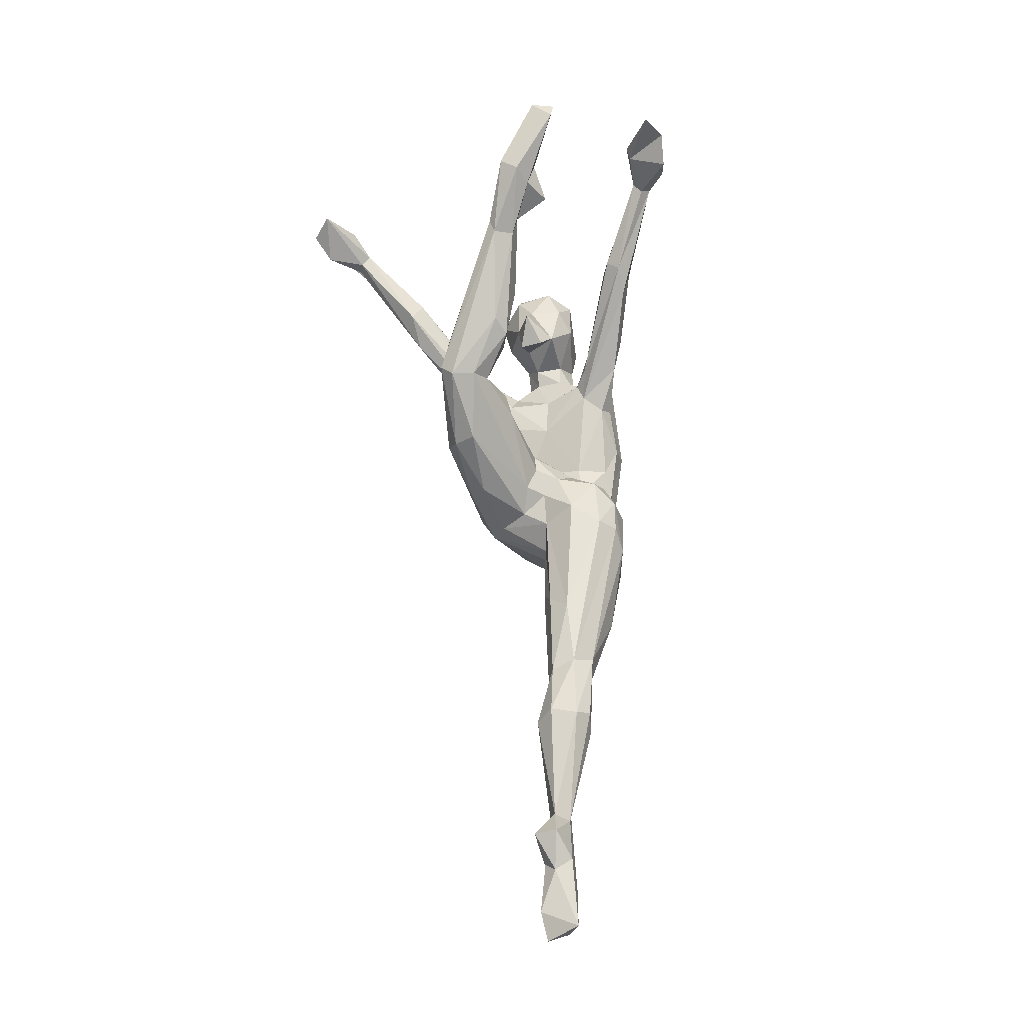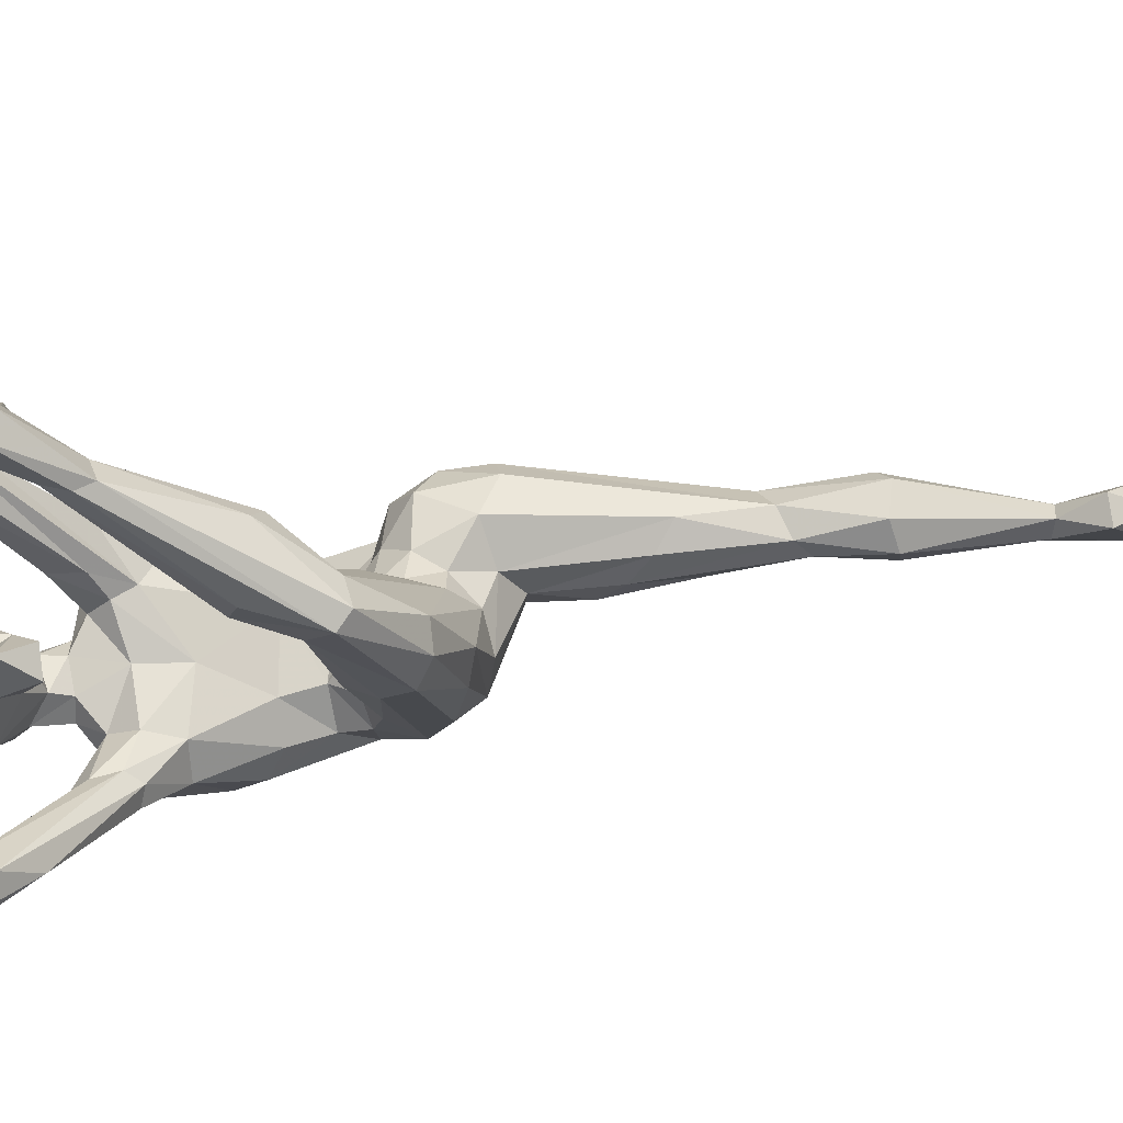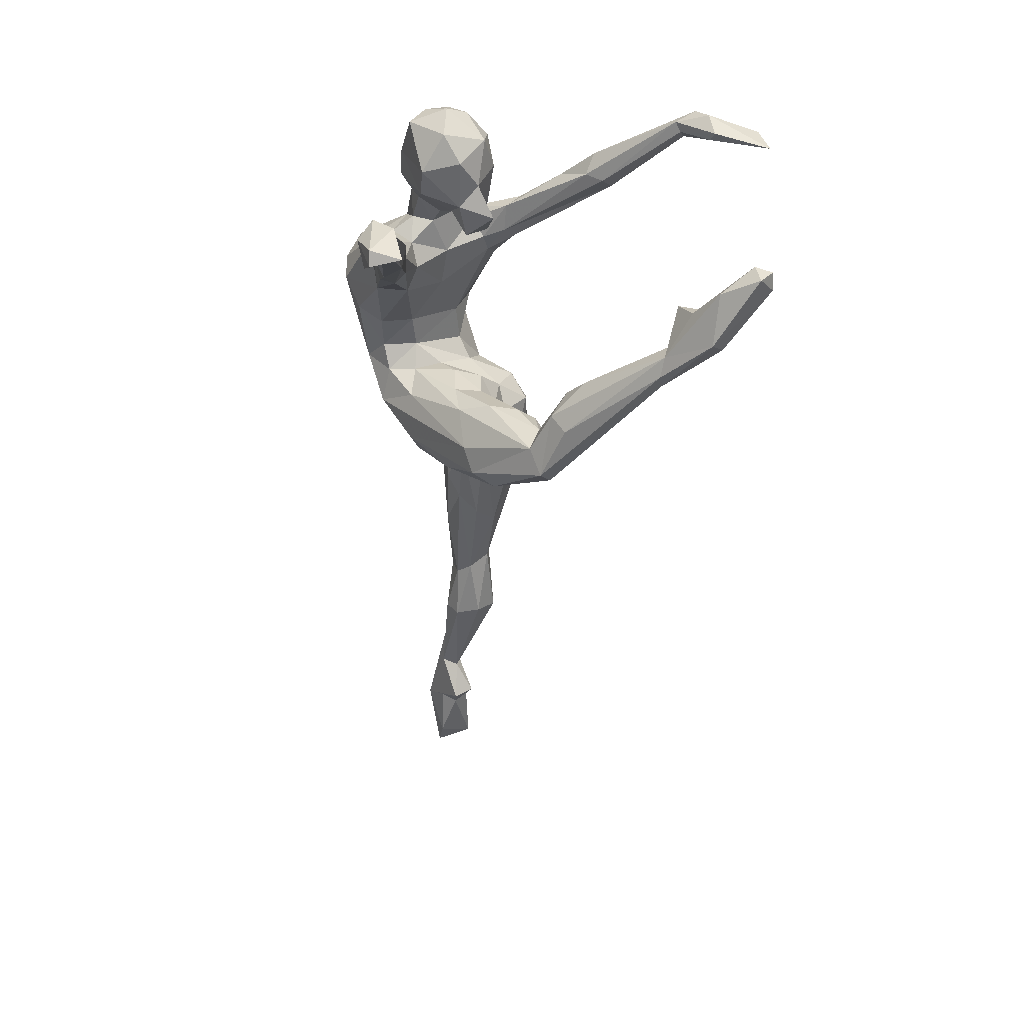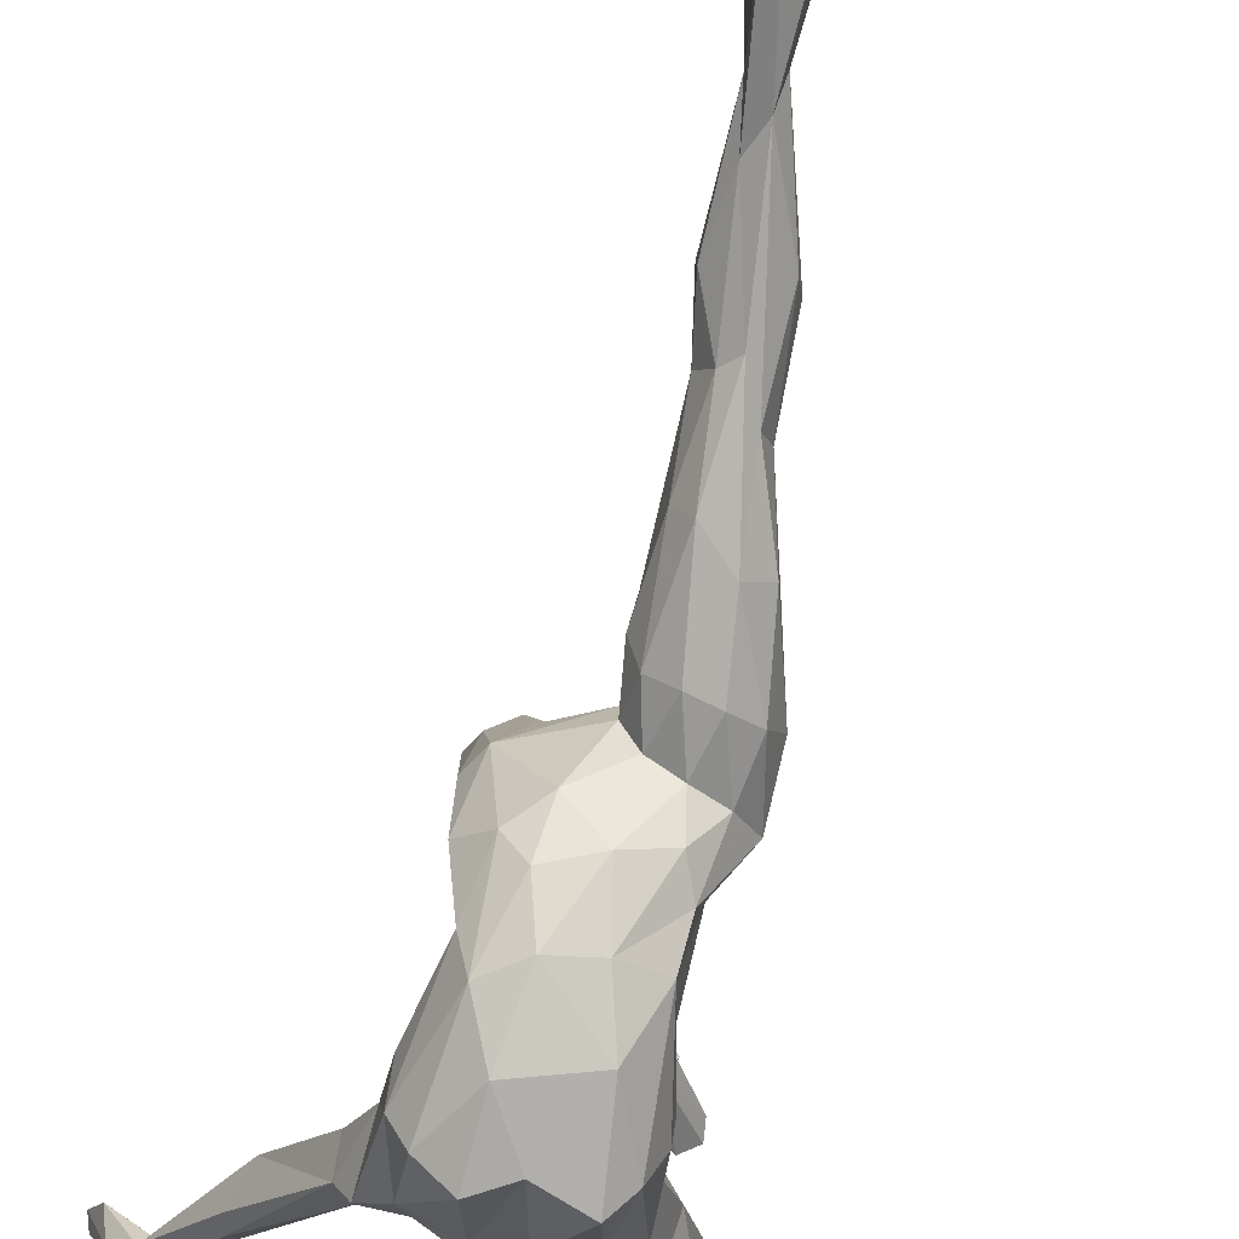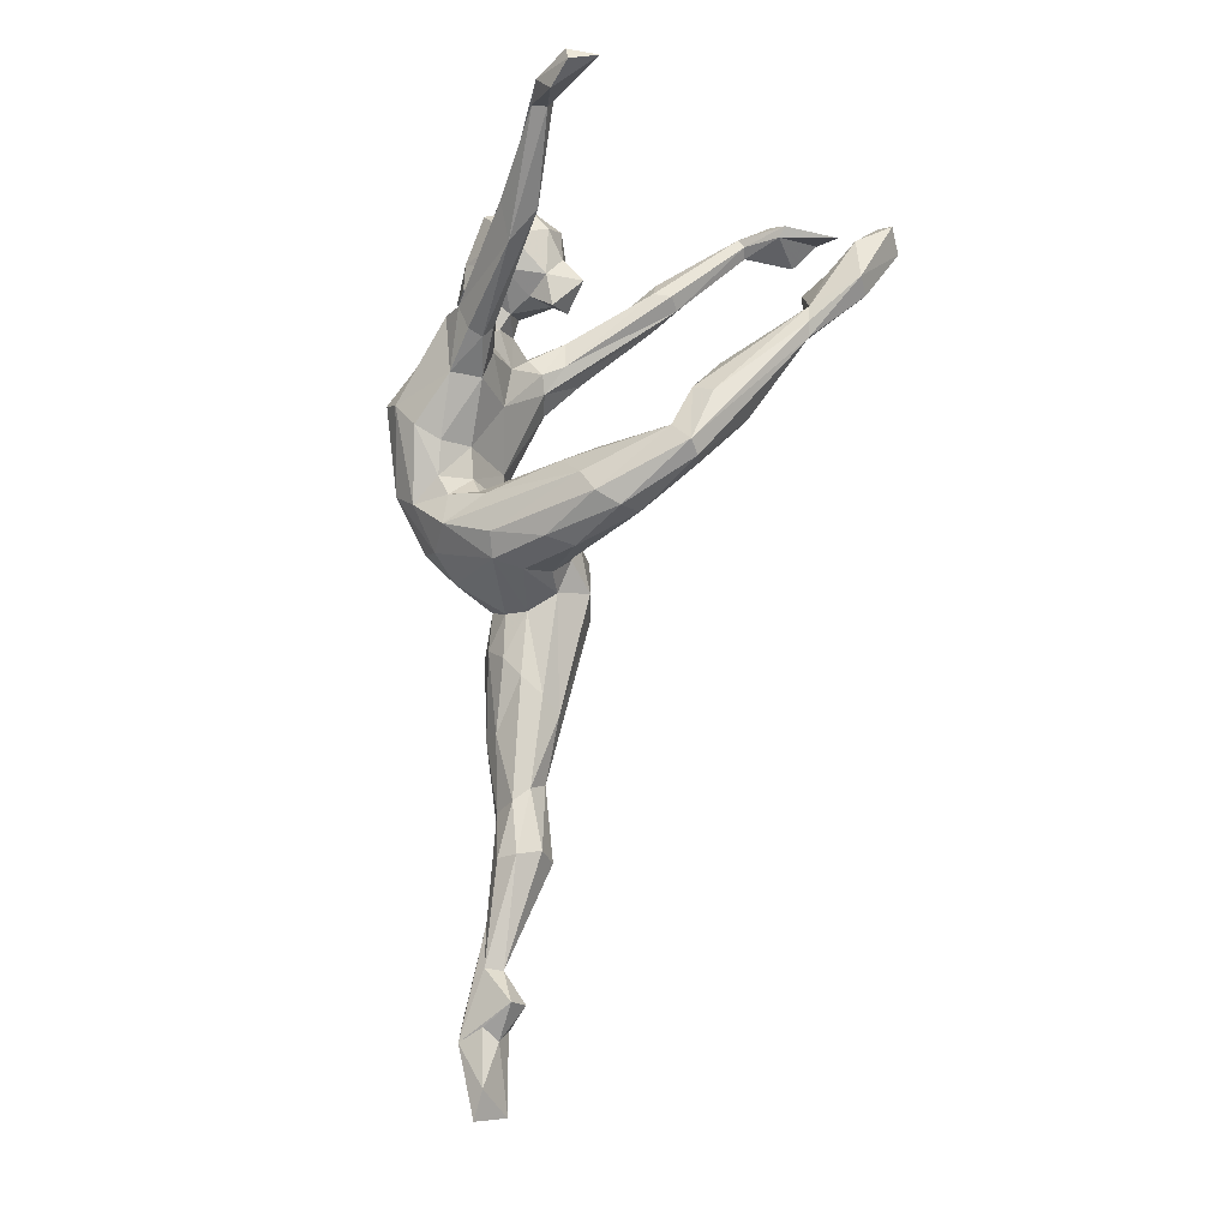
<metadata>
{"format":"obj","ext":"obj","renderer":"f3d","projection":"perspective","resolution":1024,"background":"white","views":[{"elev":-40.5,"azim":-160.2,"up":"+Z"},{"elev":77.8,"azim":80.9,"up":"+Y"},{"elev":37.9,"azim":143.9,"up":"+Z"},{"elev":-76.4,"azim":167.8,"up":"+Y"},{"elev":-17.1,"azim":122.4,"up":"+Z"}]}
</metadata>
<code>
v  -11.33 14.57 112.7
v  -9.941 5.022 115.3
v  -1.301 6.075 117.9
v  -11.83 -2.42 76.25
v  -7.527 1.768 53.82
v  -6.165 -0.1013 71.06
v  -4.772 11.4 60.23
v  -9.54 14.65 74.95
v  -5.232 13.67 78.36
v  -20.87 11.57 96.46
v  -12.9 7.242 63.57
v  -21.07 6.96 93.26
v  -5.523 15.7 117.9
v  -4.704 22.31 114.6
v  -9.793 11.41 61.73
v  -18.33 15.98 96.07
v  7.478 25.96 119.8
v  5.957 49.56 122.6
v  3.573 31.83 122.5
v  0.7401 -14.26 115.7
v  -4.875 -8.409 105
v  3.058 -9.002 108.2
v  -14.99 -2.052 127.4
v  -9.079 1.076 126.9
v  -9.789 1.321 119.3
v  6.912 -3.833 106.7
v  9.099 -7.816 116.8
v  6.905 -13.67 120.1
v  12.51 -5.301 132.1
v  12.87 3.314 141.2
v  12.39 -10.33 137.1
v  -13.96 -10.65 116.5
v  -15.07 -14.53 137.9
v  -17.63 -8.305 135.5
v  -2.948 -17.95 138.2
v  -6.022 -2.639 152.6
v  -11.53 -17.39 141.5
v  3.317 -17.8 141.9
v  9.246 -3.803 149.4
v  0.7047 -2.603 152.7
v  -13.71 -2.495 150.4
v  -10.9 5.378 151.6
v  -5.913 5.18 154.7
v  -3.208 6.784 146.7
v  -4.35 36.8 115.4
v  -3.15 23.07 105.2
v  -5.33 22.71 110.2
v  -1.479 21.63 118.7
v  9.333 -1.235 129
v  3.163 1.778 128.9
v  7.799 7.471 140.8
v  4 19.47 120.1
v  -13.12 8.044 144.3
v  -2.318 5.716 138.5
v  -18.68 2.18 150.8
v  3.605 41.18 107.6
v  -0.4994 51.95 116.8
v  11.1 32.7 115.1
v  9.528 10.13 115.7
v  11.61 1.429 110.5
v  -0.8501 18.62 101.1
v  5.777 28.23 102.7
v  5.161 16.07 100.4
v  -3.417 4.119 71.34
v  -2.72 10.27 82.18
v  -2.126 6.48 86.08
v  -3.308 5.99 95.28
v  -3.395 11.06 95.05
v  9.209 11.63 102.1
v  5.024 5.176 118.2
v  6.975 1.279 152.5
v  2.6 2.583 155.2
v  -8.524 1.733 154.4
v  -7.48 15.79 160.1
v  -6.435 6.126 158.7
v  -10.99 10.93 165.6
v  -3.794 -1.649 160.1
v  1.107 0.1894 160.3
v  -2.672 -6.866 163.7
v  -0.9522 7.825 157.6
v  5.412 10.26 164.8
v  2.484 4.928 160.9
v  2.39 1.853 122.3
v  2.615 -1.402 163.8
v  2.651 -0.9186 169.3
v  6.534 12.72 171.2
v  0.7849 17.65 163.4
v  0.5085 17.85 173.3
v  3.607 4.191 178.3
v  -2.765 -4.753 170.5
v  -7.626 -0.1268 161.9
v  -8.482 -1.358 169
v  8.274 -2.384 122.1
v  9.09 0.7424 117.4
v  -22.16 10.86 148.8
v  -29.11 24.35 160.4
v  -11.59 8.599 148.1
v  -5.03 3.487 56.25
v  -14.8 11.94 150.2
v  -25.16 26.79 166.8
v  -15.71 11.43 155.7
v  -24.54 12.67 155
v  -6.231 0.8783 97
v  1.675 -2.587 101.4
v  -11.23 -1.543 98.45
v  -28.31 25.43 170.2
v  -41.7 41.3 182.3
v  -30.62 23.23 167.5
v  -12.83 2.818 152.6
v  -6.089 19.52 104.7
v  -12.74 19.57 99.7
v  -9.503 19.31 108.9
v  -17.62 16.27 107.4
v  -0.4209 12.89 160.1
v  -20.84 4.955 104.5
v  -16.03 0.212 111.1
v  -17.99 10.23 110.8
v  -15.44 -5.339 122.6
v  -3.486 38.78 120.3
v  -0.3533 36.83 122.7
v  -11.76 69.55 142
v  3.98 54.07 116.2
v  -7.914 58.02 126.3
v  -20.96 11.91 103.9
v  -10.86 2.307 61.4
v  -16.09 1.75 76.29
v  -0.3977 5.691 154.5
v  5.236 5.918 151.1
v  -12.42 69.49 148.7
v  -4.45 54.27 137.5
v  2.35 52.03 130.8
v  -3.542 49.55 132.9
v  -16.16 66.14 148
v  -11.79 55.48 135.8
v  -6.813 -13.66 114.7
v  -16.7 -0.185 100.8
v  -18.2 -0.1423 91.5
v  8.342 39.97 107.9
v  9.896 24.09 104.4
v  2.346 56.69 129.3
v  6.638 54.24 118.6
v  -10.84 70.18 144.9
v  13.59 2.612 152.9
v  16.11 9.886 147.7
v  13.35 11.38 146.5
v  24.67 25.26 158.7
v  -2.7 3.113 34.82
v  11.47 36.24 110.6
v  24.72 29.27 170.7
v  22.27 30.37 167.7
v  13.02 11.03 156.4
v  -10.57 12.76 46.52
v  -12.52 9.234 48.04
v  -5.157 13.96 47.94
v  26.5 26.46 169.6
v  35.97 40.59 182.6
v  -2.313 48.03 118
v  1.022 46.2 123.3
v  -6.415 48.52 126
v  -18.14 2.241 142.8
v  -16.9 5.351 141.3
v  -5.725 4.033 25.01
v  -0.9784 10.95 46.97
v  -3.217 6.849 25.65
v  -11.38 5.322 45.47
v  -4.896 1.063 29.64
v  -9.087 53.9 124.7
v  -15.17 66.68 142.9
v  -6.827 3.017 178.1
v  -11.11 11.17 173.9
v  -6.873 16.13 175.8
v  -3.202 18.91 167.7
v  -9.466 15.69 169
v  -1.041 6.53 46.61
v  -2.903 8.525 57.8
v  -14.6 -6.764 109.8
v  5.831 8.665 146.5
v  11.85 12.78 106.7
v  -29.73 29.79 164
v  -27.01 30.16 166.2
v  -41.04 38.72 178.3
v  15.97 7.364 152.9
v  -1.252 3.791 26.26
v  -9.706 -16.82 125.1
v  -12.22 -6.221 103.9
v  0.1881 -0.8183 12.58
v  -2.804 -1.865 17.59
v  -3.894 0.6694 0
v  -16.61 78.58 154.4
v  -19.97 75.94 163.8
v  1.484 13.53 178.5
v  -2.713 8.593 181.2
v  -7.599 8.736 179
v  11.97 13.7 153.3
v  -6.573 5.743 14.72
v  -7.44 5.268 -0.8491
v  -0.1656 4.483 15.17
v  0.7145 5.265 3.808
v  -20.14 77.69 151.8
v  -29.47 80.51 163.5
v  -20.11 63.91 155
v  -5.613 16.62 98.38
v  -17.88 -3.14 134
v  -21.12 73.15 151.2
v  -23.23 66.65 151.6
v  -22.43 72.2 157
v  -18.1 70.55 157.4
v  -25.28 81.42 167.6
v  -21.51 8.484 153.1
v  -20.05 10.61 156.2
v  0.02262 2.838 -1.922
v  -2.912 6.249 12.62
v  -5.713 0.03318 10.2
v  24.39 31.69 163.8
v  33.1 40.87 179.6
v  35.06 40.93 177.5
v  36.52 38.37 177.9
v  27.19 24.95 166.2
v  -8.538 -2.496 88.68
v  -13.38 -2.885 89.8
v  -37.55 40.2 180.6
v  -37.86 41.47 178.8
v  9.173 -15 139.1
v  0.02037 10.87 19.25
v  11.35 12.56 149
v  -26.59 78.01 168.6
v  -24.85 18.96 163.7
v  40.25 41.79 180.4
v  -29.84 79.77 167
v  -4.835 10.91 19.17
v  42.78 49.99 182.9
v  -4.232 1.428 88.69
v  35.11 46.4 183.2
v  38.99 54.97 181.9
v  41.64 45.97 176.7
v  -0.5809 12.63 119.8
v  -48.55 52.94 180.3
v  -45.81 43.55 177.6
v  -39.56 40.56 177
v  2.803 -17.89 128.6
v  43.67 51.13 180.2
v  -39.02 50.56 181.8
v  -47.32 47.74 175.9
v  -39.27 49.04 179.7
v  -1.676 2.198 178.8
v  -46.4 59.17 179.8
v  -41.17 46.1 183.4
v  -0.2777 18.5 156.8
v  -5.507 18.63 156.7
v  -3.544 23.74 162
f 1 2 3
f 4 5 6
f 7 8 9
f 10 11 12
f 13 14 1
f 8 15 16
f 17 18 19
f 20 21 22
f 23 24 25
f 26 27 28
f 29 30 31
f 32 33 34
f 35 36 37
f 38 39 40
f 41 37 36
f 42 43 44
f 45 46 47
f 45 14 48
f 49 50 51
f 19 52 17
f 24 53 54
f 33 55 34
f 56 46 57
f 58 59 60
f 60 27 26
f 61 62 63
f 64 65 66
f 67 68 69
f 13 1 3
f 70 17 52
f 27 31 28
f 40 71 72
f 42 73 43
f 74 75 76
f 35 40 36
f 77 78 79
f 80 81 82
f 24 83 25
f 24 54 50
f 84 85 79
f 86 87 88
f 85 89 90
f 91 92 76
f 83 93 94
f 60 94 27
f 95 96 53
f 44 97 42
f 8 7 15
f 5 98 6
f 99 100 101
f 95 102 96
f 103 104 105
f 104 67 69
f 106 107 108
f 109 41 73
f 110 111 112
f 112 111 113
f 114 87 81
f 75 74 80
f 115 116 117
f 32 118 116
f 119 48 120
f 121 122 123
f 12 115 124
f 125 4 126
f 49 51 30
f 127 128 44
f 129 130 131
f 132 133 134
f 20 135 21
f 136 115 137
f 62 138 139
f 140 141 142
f 30 143 31
f 144 145 146
f 126 11 125
f 147 98 5
f 58 18 17
f 141 18 148
f 149 150 151
f 152 153 11
f 15 7 154
f 155 156 149
f 72 71 128
f 122 57 123
f 157 158 159
f 160 34 55
f 24 23 161
f 153 152 162
f 163 164 154
f 56 57 122
f 56 122 138
f 165 166 125
f 165 125 11
f 2 83 3
f 70 83 94
f 167 157 159
f 167 134 168
f 92 169 170
f 171 172 173
f 174 98 147
f 64 175 65
f 158 132 159
f 131 132 158
f 176 116 115
f 115 136 176
f 44 128 177
f 154 7 163
f 175 98 174
f 148 178 139
f 26 69 60
f 179 180 99
f 108 181 96
f 30 182 143
f 143 182 151
f 183 164 163
f 164 162 152
f 33 32 184
f 185 135 176
f 121 123 168
f 130 129 133
f 147 5 166
f 186 187 188
f 129 140 142
f 189 190 129
f 89 191 192
f 193 171 170
f 194 128 151
f 151 128 71
f 166 195 196
f 197 186 198
f 189 199 200
f 201 133 129
f 63 202 61
f 202 111 110
f 160 203 34
f 32 34 118
f 204 205 206
f 207 201 129
f 27 94 93
f 27 29 31
f 208 190 189
f 206 201 207
f 81 85 84
f 86 191 89
f 95 160 209
f 55 210 209
f 12 124 10
f 111 16 113
f 186 188 211
f 212 198 196
f 109 210 55
f 101 42 97
f 204 133 205
f 168 199 121
f 11 15 152
f 15 11 10
f 40 72 78
f 78 77 40
f 188 196 211
f 196 188 213
f 214 146 145
f 215 150 149
f 146 214 216
f 217 218 146
f 58 148 18
f 58 178 148
f 219 105 220
f 137 220 136
f 100 221 106
f 179 222 180
f 152 15 154
f 154 164 152
f 77 36 40
f 91 76 75
f 189 121 199
f 129 142 189
f 171 192 191
f 172 171 88
f 39 223 31
f 31 223 28
f 187 186 147
f 186 224 183
f 150 215 214
f 150 214 225
f 45 57 46
f 119 158 157
f 99 53 179
f 53 97 54
f 92 90 169
f 91 79 92
f 147 166 187
f 213 166 196
f 21 105 104
f 185 176 136
f 214 145 225
f 194 177 128
f 207 226 206
f 200 204 206
f 131 158 18
f 131 18 141
f 102 108 96
f 227 108 102
f 228 156 155
f 146 216 217
f 224 164 183
f 195 212 196
f 206 226 229
f 189 200 208
f 162 164 230
f 230 164 224
f 107 181 108
f 222 221 180
f 72 127 82
f 128 127 72
f 228 231 156
f 156 215 149
f 219 103 105
f 232 6 64
f 85 86 89
f 27 93 29
f 49 30 29
f 230 224 212
f 186 197 224
f 75 73 91
f 75 43 73
f 117 2 1
f 113 1 112
f 204 168 133
f 133 168 134
f 215 233 234
f 216 235 217
f 181 179 96
f 53 96 179
f 127 80 82
f 43 75 80
f 216 234 235
f 231 234 233
f 118 23 25
f 34 203 118
f 236 70 52
f 13 48 14
f 107 237 238
f 239 179 181
f 138 122 141
f 141 122 121
f 20 240 184
f 28 223 240
f 234 241 235
f 228 235 241
f 7 9 65
f 68 202 63
f 205 201 206
f 205 133 201
f 51 225 145
f 145 30 51
f 222 242 221
f 239 243 244
f 11 126 12
f 12 137 115
f 92 170 76
f 76 173 74
f 195 162 230
f 212 195 230
f 143 39 31
f 151 71 143
f 46 56 61
f 110 61 202
f 55 41 109
f 33 41 55
f 238 239 181
f 107 238 181
f 136 105 185
f 136 220 105
f 83 50 93
f 83 24 50
f 165 162 166
f 166 162 195
f 146 182 144
f 226 190 208
f 208 229 226
f 38 40 35
f 245 89 192
f 112 1 14
f 112 47 110
f 139 138 148
f 141 148 138
f 242 246 247
f 243 237 244
f 44 177 54
f 97 44 54
f 199 168 204
f 204 200 199
f 33 37 41
f 81 86 85
f 86 81 87
f 221 242 247
f 106 221 107
f 52 48 236
f 52 19 48
f 215 216 214
f 215 234 216
f 36 73 41
f 77 91 36
f 193 170 169
f 169 245 192
f 62 56 138
f 61 56 62
f 225 51 177
f 16 111 8
f 8 111 202
f 25 116 118
f 25 83 2
f 109 101 210
f 100 227 101
f 6 219 4
f 232 219 6
f 91 77 79
f 129 190 207
f 207 190 226
f 119 45 48
f 119 157 45
f 7 65 175
f 175 163 7
f 58 60 178
f 60 69 178
f 126 4 137
f 12 126 137
f 86 88 191
f 191 88 171
f 28 20 22
f 28 240 20
f 159 134 167
f 132 134 159
f 163 175 174
f 163 174 183
f 99 101 97
f 97 53 99
f 63 62 69
f 68 63 69
f 76 170 173
f 171 173 170
f 1 113 117
f 115 117 124
f 81 84 82
f 78 72 82
f 218 217 155
f 158 19 18
f 120 158 119
f 124 113 16
f 117 113 124
f 125 5 4
f 125 166 5
f 85 90 79
f 90 92 79
f 57 45 157
f 57 157 167
f 236 48 13
f 13 3 236
f 71 39 143
f 40 39 71
f 21 135 185
f 21 185 105
f 131 140 129
f 140 131 141
f 202 68 9
f 8 202 9
f 93 50 49
f 49 29 93
f 248 114 249
f 172 74 173
f 203 161 23
f 203 23 118
f 210 227 209
f 227 210 101
f 198 211 196
f 186 211 198
f 161 95 53
f 250 74 172
f 87 172 88
f 121 189 142
f 141 121 142
f 69 139 178
f 62 139 69
f 188 187 213
f 213 187 166
f 156 231 233
f 233 215 156
f 3 83 70
f 3 70 236
f 74 249 114
f 84 79 78
f 84 78 82
f 57 167 123
f 167 168 123
f 184 32 135
f 20 184 135
f 67 66 68
f 66 232 64
f 217 228 155
f 235 228 217
f 197 198 212
f 212 224 197
f 59 58 17
f 70 59 17
f 180 221 100
f 180 100 99
f 67 232 66
f 232 103 219
f 46 110 47
f 61 110 46
f 160 95 161
f 203 160 161
f 106 108 227
f 100 106 227
f 174 147 183
f 186 183 147
f 169 192 193
f 171 193 192
f 59 70 94
f 60 59 94
f 67 103 232
f 103 67 104
f 124 16 10
f 237 247 246
f 244 237 246
f 39 38 223
f 9 68 65
f 65 68 66
f 4 220 137
f 220 4 219
f 244 246 242
f 244 242 222
f 227 102 209
f 102 95 209
f 114 81 80
f 114 80 74
f 241 234 231
f 231 228 241
f 176 32 116
f 176 135 32
f 249 250 248
f 248 87 114
f 150 225 194
f 194 225 177
f 158 120 19
f 48 19 120
f 247 237 107
f 247 107 221
f 69 26 104
f 21 104 22
f 28 22 26
f 104 26 22
f 43 80 127
f 44 43 127
f 175 64 98
f 6 98 64
f 239 222 179
f 222 239 244
f 155 182 218
f 11 153 165
f 165 153 162
f 112 14 47
f 45 47 14
f 87 250 172
f 87 248 250
f 33 184 37
f 145 144 30
f 182 30 144
f 133 132 130
f 132 131 130
f 208 200 229
f 229 200 206
f 15 10 16
f 42 101 109
f 109 73 42
f 237 243 238
f 239 238 243
f 51 54 177
f 240 38 35
f 160 55 209
f 90 245 169
f 89 245 90
f 2 117 116
f 25 2 116
f 24 161 53
f 51 50 54
f 182 146 218
f 155 149 151
f 150 194 151
f 250 249 74
f 91 73 36
f 184 240 35
f 184 35 37
f 240 223 38
f 155 151 182

</code>
